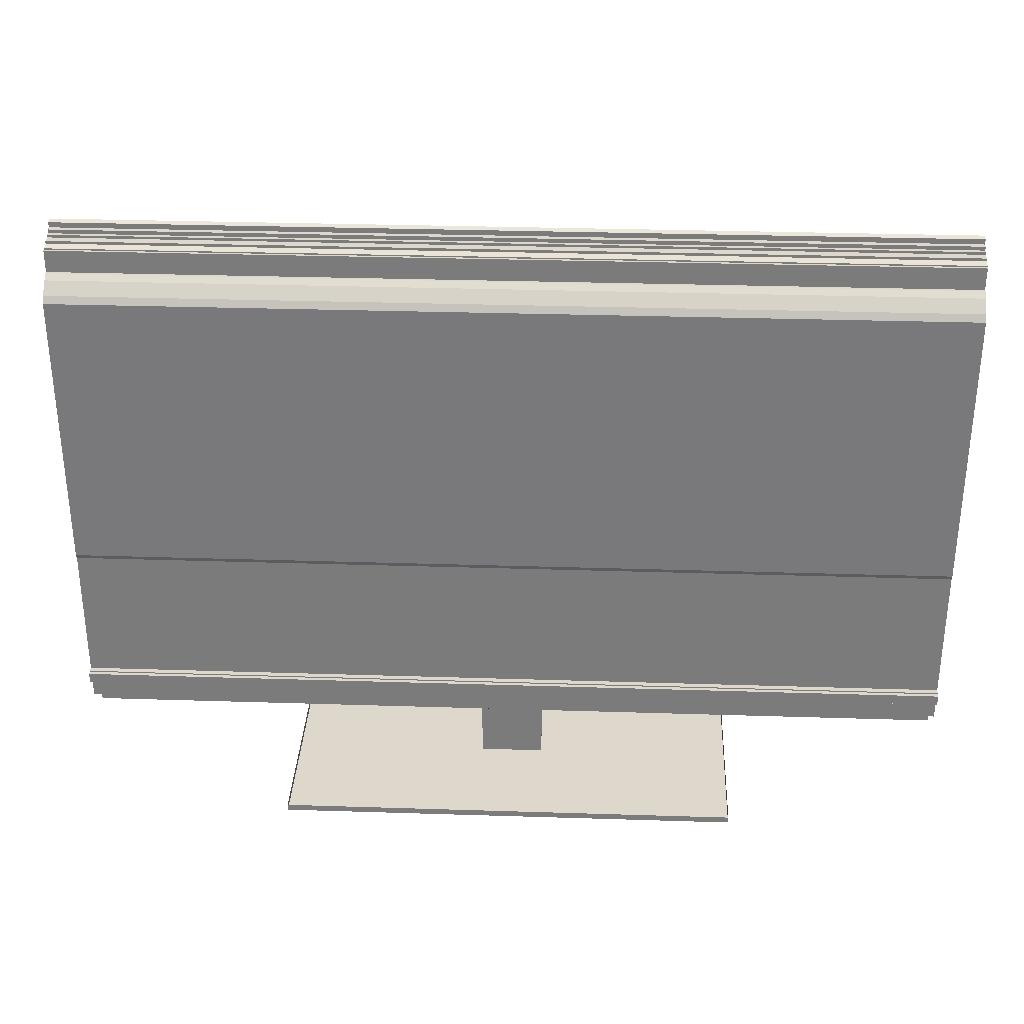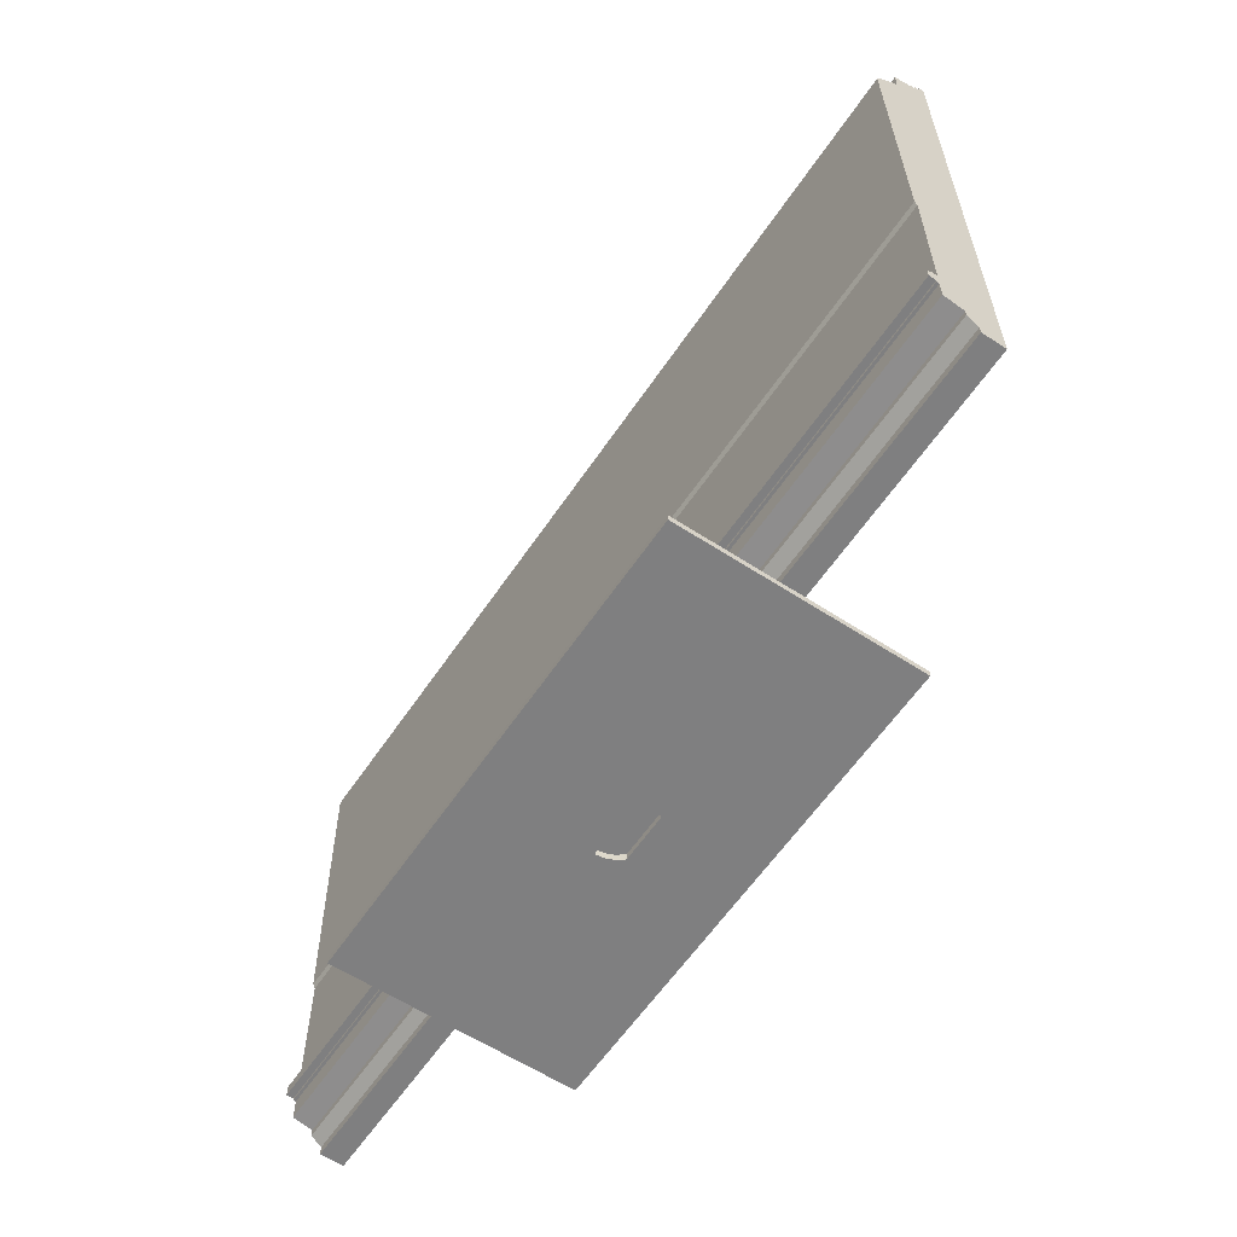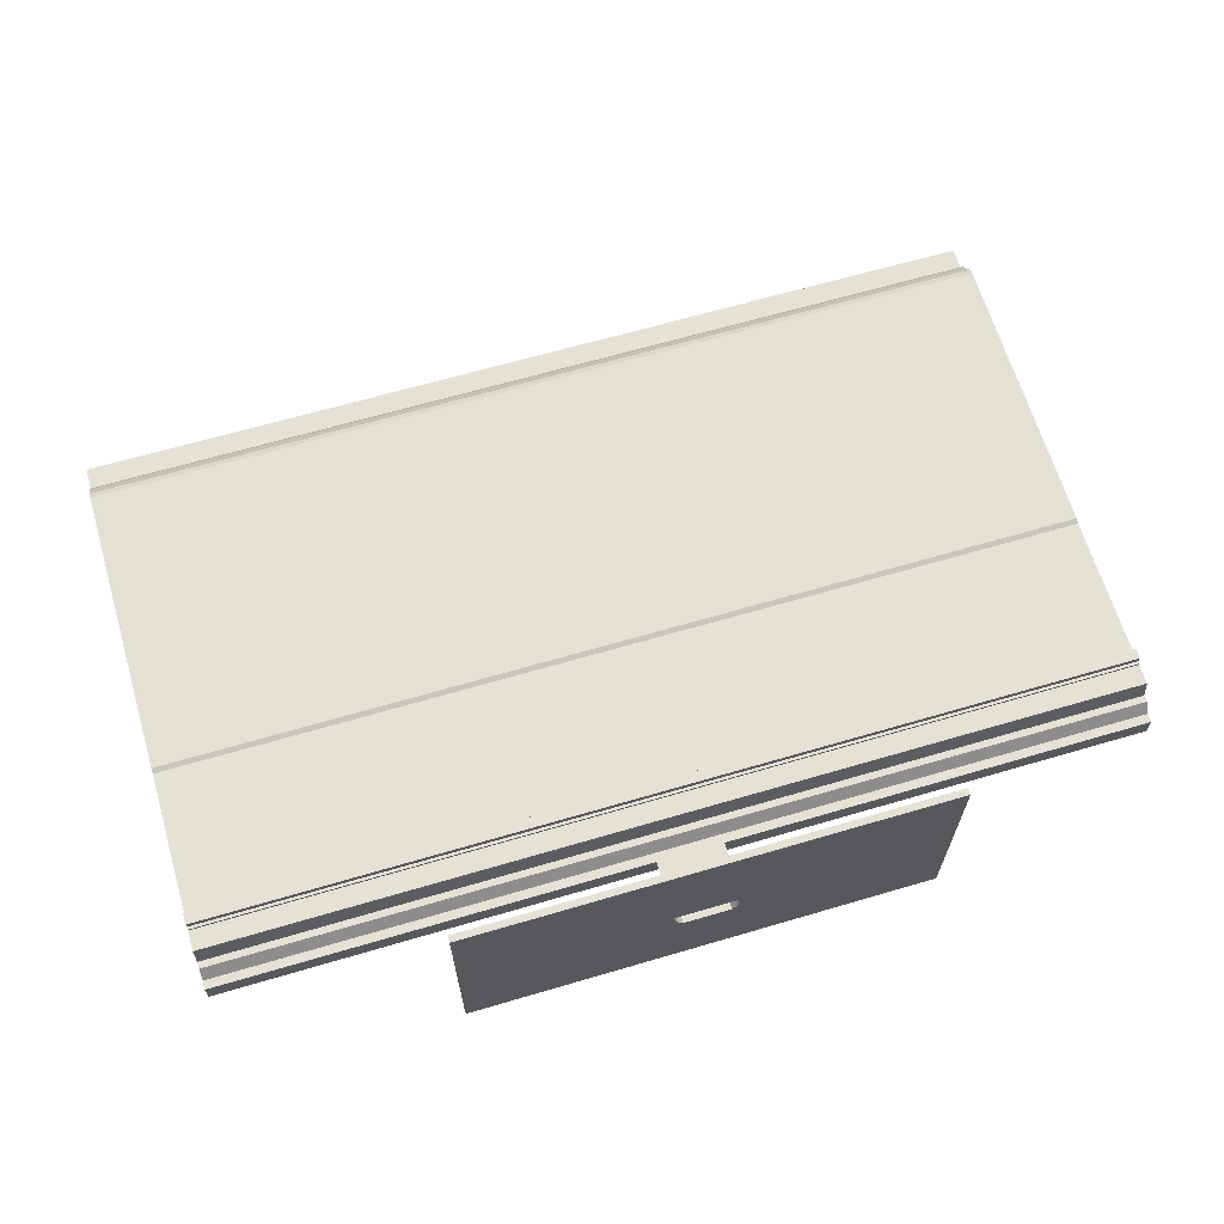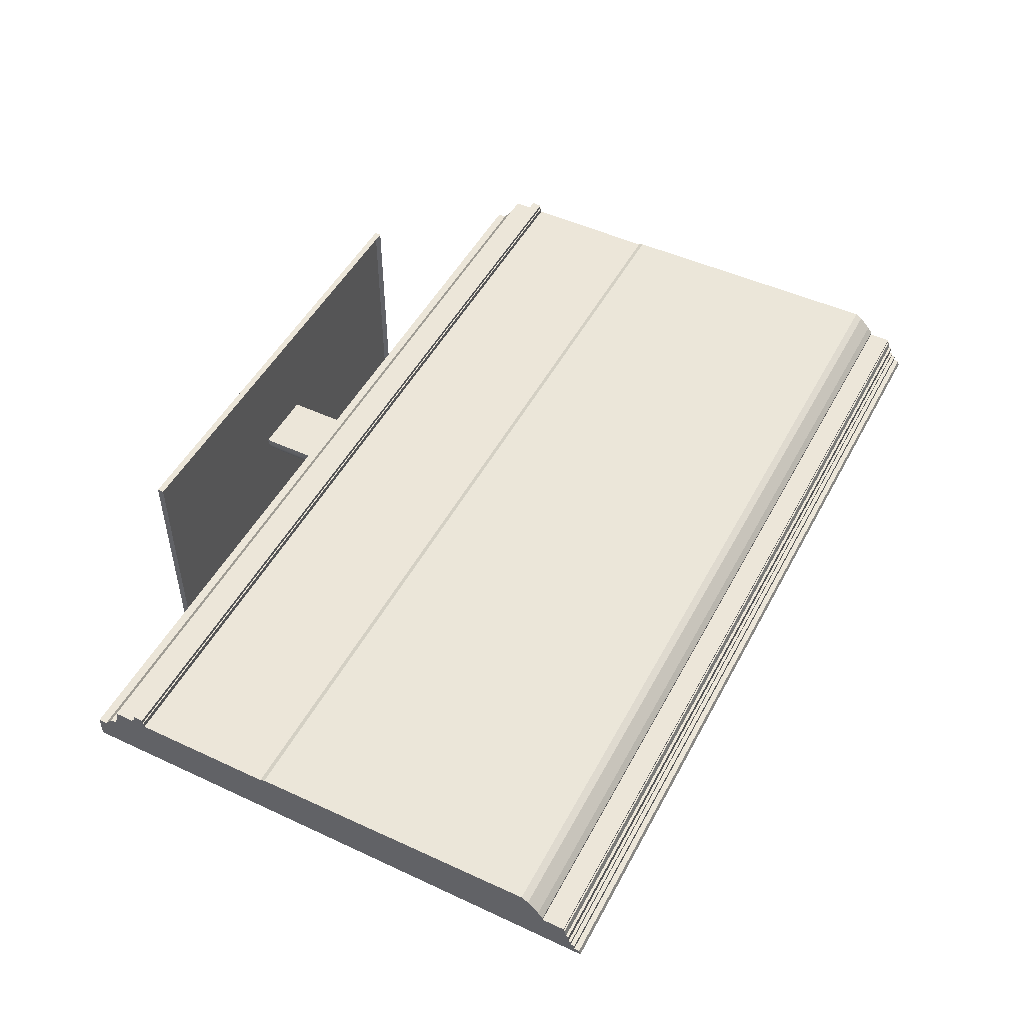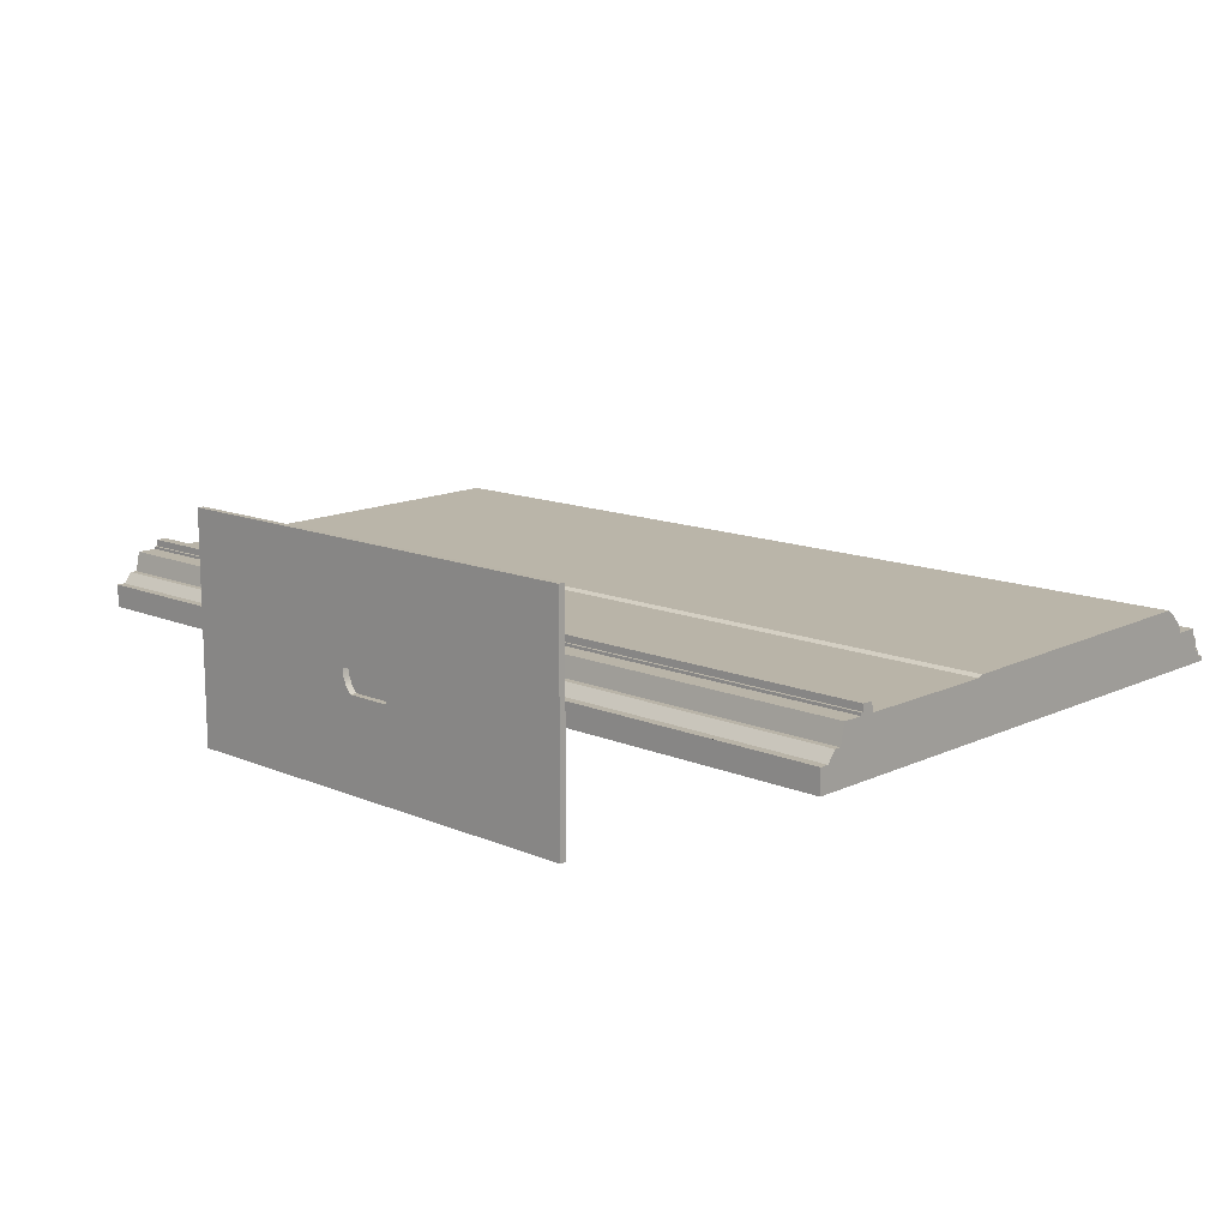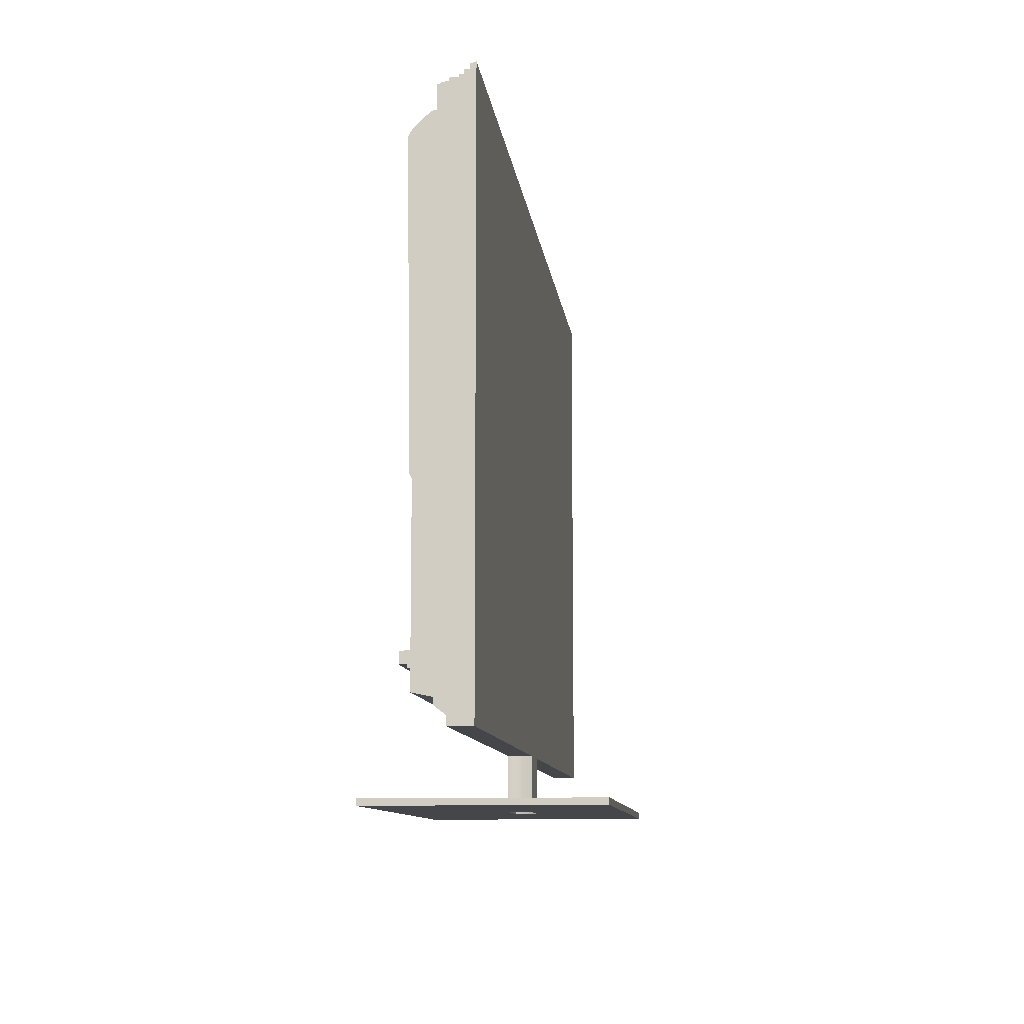
<metadata>
{"format":"obj","ext":"obj","renderer":"f3d","projection":"perspective","resolution":1024,"background":"white","views":[{"elev":31.2,"azim":2.6,"up":"+Y"},{"elev":-59.9,"azim":56.2,"up":"+Y"},{"elev":65.0,"azim":-16.5,"up":"+Z"},{"elev":49.5,"azim":117.3,"up":"+Z"},{"elev":13.3,"azim":43.6,"up":"+Z"},{"elev":-9.9,"azim":96.7,"up":"+Y"}]}
</metadata>
<code>
v -0.3802 0.3052 0.006391
v 0.4287 0.3052 0.008755
v 0.4287 0.3052 0.006391
v -0.3802 0.3052 0.008755
v 0.4287 0.3253 0.006391
v -0.3802 0.3253 0.006391
v -0.3802 -0.1342 0.02344
v 0.4287 -0.1378 0.006093
v 0.4287 -0.1342 0.02344
v -0.3802 0.3253 0.004027
v -0.3802 -0.1378 0.006093
v 0.4287 -0.1164 0.02344
v 0.4287 0.3253 0.004027
v -0.3802 -0.1437 0.006093
v -0.3802 -0.1164 0.02344
v 0.4287 0.02184 0.02314
v -0.3802 -0.1034 0.02314
v 0.4287 -0.1034 0.02314
v 0.4287 -0.1437 0.006093
v -0.3802 0.02184 0.02314
v -0.3802 -0.1164 0.0258
v 0.4287 -0.151 -0.003185
v 0.4287 -0.1164 0.0258
v -0.3802 -0.151 -0.003185
v -0.3802 -0.1046 0.02817
v 0.4287 -0.1034 0.02817
v -0.3802 -0.1034 0.02817
v -0.3802 0.07693 0.02575
v 0.4287 0.2849 0.02817
v -0.3802 0.2849 0.02817
v 0.4287 0.07693 0.02575
v -0.3802 0.02612 0.02516
v 0.4287 0.02612 0.02516
v 0.4287 -0.1141 0.0258
v -0.3802 -0.1141 0.0258
v 0.4287 -0.1046 0.02817
v 0.4287 -0.1588 -0.003185
v -0.3802 -0.1141 0.03171
v 0.4287 -0.1141 0.03171
v -0.3802 -0.1588 -0.003185
v 0.4287 -0.1046 0.03171
v -0.004863 -0.1588 -0.003185
v -0.3802 -0.1046 0.03171
v 0.05338 -0.1588 -0.003185
v -0.3802 -0.1588 -0.0237
v -0.3802 0.3326 -0.01419
v 0.4287 0.3326 -0.01064
v 0.4287 0.3326 -0.01419
v -0.3802 0.3326 -0.01064
v 0.4287 -0.1588 -0.0237
v -0.003918 -0.1588 -0.01061
v -0.3802 -0.1588 -0.0151
v 0.05339 -0.1588 -0.00331
v -0.001037 -0.1588 -0.01765
v -0.004863 -0.2025 -0.003185
v 0.02426 -0.2025 -0.0237
v 0.02426 -0.2025 -0.003185
v 0.05237 -0.1588 -0.01085
v 0.003567 -0.1588 -0.0237
v 0.05237 -0.2025 -0.01085
v 0.05338 -0.2025 -0.003185
v 0.003567 -0.2025 -0.0237
v 0.04491 -0.2025 -0.0237
v -0.001037 -0.2025 -0.01765
v -0.003918 -0.2025 -0.01061
v 0.04943 -0.1588 -0.01786
v 0.05339 -0.2025 -0.00331
v 0.04943 -0.2025 -0.01786
v 0.04491 -0.1588 -0.0237
v 0.4287 0.3009 0.01443
v -0.3802 0.3009 0.01443
v 0.4287 0.291 0.02458
v -0.3802 0.291 0.02458
v 0.4287 0.3265 0.004027
v 0.4287 0.3279 -0.002917
v -0.3802 0.3265 0.004027
v -0.3802 0.3279 -0.002917
v 0.4287 0.3303 -0.002917
v -0.3802 0.3303 -0.002917
v 0.4287 0.3303 -0.01064
v -0.3802 0.3303 -0.01064
v 0.4287 0.3362 -0.01891
v -0.3802 -0.154 -0.0151
v 0.4287 0.3362 -0.01419
v -0.3802 0.3362 -0.01419
v 0.4287 0.3409 -0.01891
v -0.3802 0.3362 -0.01891
v -0.3802 -0.1576 -0.0237
v -0.3802 -0.154 -0.01982
v 0.4287 0.3423 -0.0237
v -0.3802 -0.1576 -0.01982
v -0.3802 0.3423 -0.0237
v -0.3802 0.3409 -0.01891
v 0.05338 -0.2084 -0.003185
v -0.003918 -0.2084 -0.01061
v -0.004863 -0.2084 -0.003185
v 0.003567 -0.2084 -0.0237
v 0.02426 -0.2084 -0.0237
v -0.001037 -0.2084 -0.01765
v 0.05339 -0.2084 -0.00331
v 0.05237 -0.2084 -0.01085
v 0.04943 -0.2084 -0.01786
v 0.04491 -0.2084 -0.0237
v -0.1849 -0.2084 0.09963
v -0.1849 -0.2084 -0.106
v 0.2334 -0.2084 -0.106
v 0.2334 -0.2084 0.09963
v 0.2334 -0.2025 0.09963
v -0.1849 -0.2025 -0.106
v -0.1849 -0.2025 0.09963
v 0.2334 -0.2025 -0.106
v -0.3802 0.3303 -0.001186
v -0.3802 0.3406 -0.01804
v 0.003567 -0.1789 -0.0237
g mesh1_mesh1-geometry
f 1 2 3
f 2 1 4
f 5 1 3
f 1 5 6
f 7 8 9
f 5 10 6
f 8 7 11
f 12 7 9
f 10 5 13
f 14 8 11
f 7 12 15
f 16 17 18
f 8 14 19
f 17 16 20
f 12 21 15
f 14 22 19
f 21 12 23
f 22 14 24
f 25 26 27
f 28 29 30
f 31 32 33
f 34 21 23
f 21 34 35
f 26 25 36
f 24 37 22
f 32 31 28
f 29 28 31
f 34 38 35
f 38 34 39
f 40 37 24
f 41 38 39
f 42 37 40
f 38 41 43
f 37 42 44
f 45 42 40
f 46 47 48
f 47 46 49
f 44 50 37
f 45 51 42
f 45 40 52
f 50 44 53
f 45 54 51
f 55 56 57
f 58 50 53
f 54 45 59
f 60 61 57
f 56 55 62
f 63 57 56
f 64 55 65
f 66 50 58
f 61 60 67
f 60 57 68
f 62 55 64
f 68 57 63
f 50 66 69
g mesh1_mesh1-geometry
f 3 2 1
f 4 1 2
f 2 3 9
f 3 1 5
f 4 7 1
f 2 70 4
f 9 3 8
f 70 2 9
f 6 5 1
f 3 5 8
f 11 1 7
f 71 7 4
f 71 4 70
f 9 8 7
f 18 70 9
f 6 10 5
f 1 11 6
f 13 8 5
f 11 7 8
f 17 7 71
f 70 72 71
f 9 7 12
f 16 70 18
f 12 18 9
f 13 5 10
f 6 11 10
f 8 13 19
f 11 8 14
f 15 7 17
f 17 71 20
f 73 71 72
f 70 16 72
f 15 12 7
f 18 17 16
f 18 12 26
f 13 10 74
f 11 14 10
f 13 75 19
f 19 14 8
f 27 15 17
f 73 20 71
f 20 16 17
f 73 72 30
f 33 72 16
f 15 21 12
f 18 26 17
f 34 26 12
f 76 74 10
f 74 75 13
f 10 14 77
f 19 75 22
f 19 22 14
f 35 15 27
f 27 17 26
f 32 20 73
f 16 20 33
f 29 30 72
f 30 28 73
f 31 72 33
f 23 12 21
f 21 15 35
f 36 26 34
f 34 12 23
f 76 77 74
f 10 77 76
f 75 74 77
f 24 77 14
f 75 78 22
f 24 14 22
f 25 35 27
f 27 26 25
f 32 33 20
f 28 32 73
f 30 29 28
f 29 72 31
f 33 32 31
f 23 21 34
f 35 34 21
f 36 25 26
f 39 36 34
f 75 77 78
f 77 24 79
f 80 22 78
f 22 37 24
f 35 25 38
f 28 31 32
f 31 28 29
f 35 38 34
f 36 41 25
f 41 36 39
f 39 34 38
f 79 78 77
f 79 24 81
f 22 80 37
f 80 78 81
f 24 37 40
f 43 38 25
f 43 25 41
f 39 38 41
f 79 81 78
f 24 40 81
f 80 48 37
f 80 81 47
f 40 37 42
f 43 41 38
f 81 40 46
f 48 82 37
f 47 48 80
f 49 47 81
f 44 42 37
f 40 42 45
f 46 40 83
f 81 46 49
f 37 82 50
f 84 82 48
f 48 47 46
f 49 46 47
f 42 44 55
f 37 50 44
f 42 51 45
f 52 40 45
f 52 83 40
f 46 83 85
f 82 86 50
f 82 84 87
f 48 46 84
f 55 44 57
f 42 55 51
f 53 44 50
f 51 54 45
f 45 88 52
f 83 52 89
f 85 83 87
f 85 84 46
f 90 50 86
f 82 87 86
f 85 87 84
f 61 57 44
f 61 55 57
f 57 56 55
f 65 51 55
f 53 67 44
f 53 50 58
f 59 45 54
f 54 51 64
f 91 52 88
f 45 59 88
f 89 52 91
f 89 87 83
f 90 88 50
f 90 86 92
f 93 86 87
f 57 61 60
f 61 44 67
f 94 55 61
f 62 55 56
f 56 57 63
f 65 64 51
f 55 95 65
f 65 55 64
f 67 53 60
f 58 50 66
f 58 60 53
f 54 64 59
f 88 92 91
f 69 88 59
f 89 91 92
f 87 89 93
f 50 88 69
f 92 88 90
f 93 92 86
f 67 60 61
f 68 57 60
f 67 94 61
f 55 94 96
f 64 55 62
f 97 56 62
f 62 56 59
f 63 57 68
f 98 63 56
f 63 59 56
f 65 99 64
f 95 55 96
f 99 65 95
f 60 100 67
f 69 66 50
f 66 68 58
f 60 58 68
f 62 59 64
f 69 59 63
f 93 89 92
f 68 101 60
f 94 67 100
f 64 97 62
f 56 97 98
f 63 102 68
f 68 66 63
f 63 98 103
f 97 64 99
f 100 60 101
f 69 63 66
f 101 68 102
f 102 63 103
g mesh1_mesh1-geometry
f 9 3 2
f 8 3 9
f 9 2 70
f 8 5 3
f 9 70 18
f 5 8 13
f 18 70 16
f 9 18 12
f 19 13 8
f 72 16 70
f 26 12 18
f 19 75 13
f 16 72 33
f 12 26 34
f 13 75 74
f 22 75 19
f 33 72 31
f 34 26 36
f 23 12 34
f 22 78 75
f 31 72 29
f 34 36 39
f 78 22 80
f 39 36 41
f 37 80 22
f 37 48 80
f 37 82 48
f 80 48 47
f 50 82 37
f 48 82 84
f 50 86 82
f 86 50 90
g mesh1_mesh1-geometry
f 1 7 4
f 7 1 11
f 4 7 71
f 6 11 1
f 71 7 17
f 10 11 6
f 17 7 15
f 20 71 17
f 10 14 11
f 17 15 27
f 71 20 73
f 77 14 10
f 27 15 35
f 73 20 32
f 73 28 30
f 35 15 21
f 76 77 10
f 14 77 24
f 27 35 25
f 73 32 28
f 79 24 77
f 38 25 35
f 81 24 79
f 25 38 43
f 81 40 24
f 46 40 81
f 83 40 46
f 49 46 81
f 40 83 52
f 85 83 46
f 52 88 45
f 89 52 83
f 87 83 85
f 88 52 91
f 91 52 89
f 83 87 89
f 91 92 88
f 92 91 89
f 93 89 87
f 92 89 93
g mesh1_mesh1-geometry
f 4 70 2
f 70 4 71
f 71 72 70
f 72 71 73
f 74 10 13
f 10 74 76
f 74 77 76
f 77 74 75
f 78 77 75
f 77 78 79
f 81 78 80
f 78 81 79
f 47 81 80
f 81 47 49
f 87 84 82
f 84 46 48
f 46 84 85
f 86 87 82
f 84 87 85
f 57 55 61
f 92 86 90
f 87 86 93
f 61 55 94
f 65 95 55
f 86 92 93
f 61 94 67
f 96 94 55
f 62 56 97
f 56 63 98
f 64 99 65
f 96 55 95
f 95 65 99
f 67 100 60
f 60 101 68
f 100 67 94
f 94 104 96
f 96 104 94
f 62 97 64
f 98 97 56
f 68 102 63
f 103 98 63
f 99 64 97
f 105 95 96
f 96 95 105
f 105 99 95
f 95 99 105
f 101 60 100
f 102 68 101
f 106 94 100
f 100 94 106
f 94 107 104
f 104 107 94
f 105 96 104
f 104 96 105
f 105 98 97
f 97 98 105
f 103 63 102
f 105 103 98
f 98 103 105
f 105 97 99
f 99 97 105
f 101 106 100
f 100 106 101
f 102 106 101
f 101 106 102
f 107 94 106
f 106 94 107
f 108 104 107
f 107 104 108
f 104 109 105
f 105 109 104
f 103 106 102
f 102 106 103
f 106 103 105
f 105 103 106
f 106 108 107
f 107 108 106
f 104 108 110
f 110 108 104
f 109 104 110
f 110 104 109
f 109 106 105
f 105 106 109
f 108 106 111
f 111 106 108
f 106 109 111
f 111 109 106
g mesh1_mesh1-geometry
f 30 72 73
f 72 30 29
g mesh1_mesh1-geometry
f 17 26 18
f 26 17 27
g mesh1_mesh1-geometry
f 33 20 16
f 20 33 32
g mesh1_mesh1-geometry
f 25 41 36
f 41 25 43
g mesh1_mesh1-geometry
f 55 44 42
f 57 44 55
f 51 55 42
f 44 57 61
f 55 51 65
f 44 67 53
f 64 51 54
f 67 44 61
f 51 64 65
f 60 53 67
f 53 60 58
f 59 64 54
f 59 56 62
f 56 59 63
f 58 68 66
f 68 58 60
f 64 59 62
f 63 59 69
f 63 66 68
f 66 63 69
g mesh1_mesh1-geometry
f 88 59 45
f 50 88 90
f 59 88 69
f 69 88 50
f 90 88 92
g mesh2_mesh2-geometry
l 79 112
g mesh3_mesh3-geometry
l 93 113
g mesh4_mesh4-geometry
l 59 114

</code>
